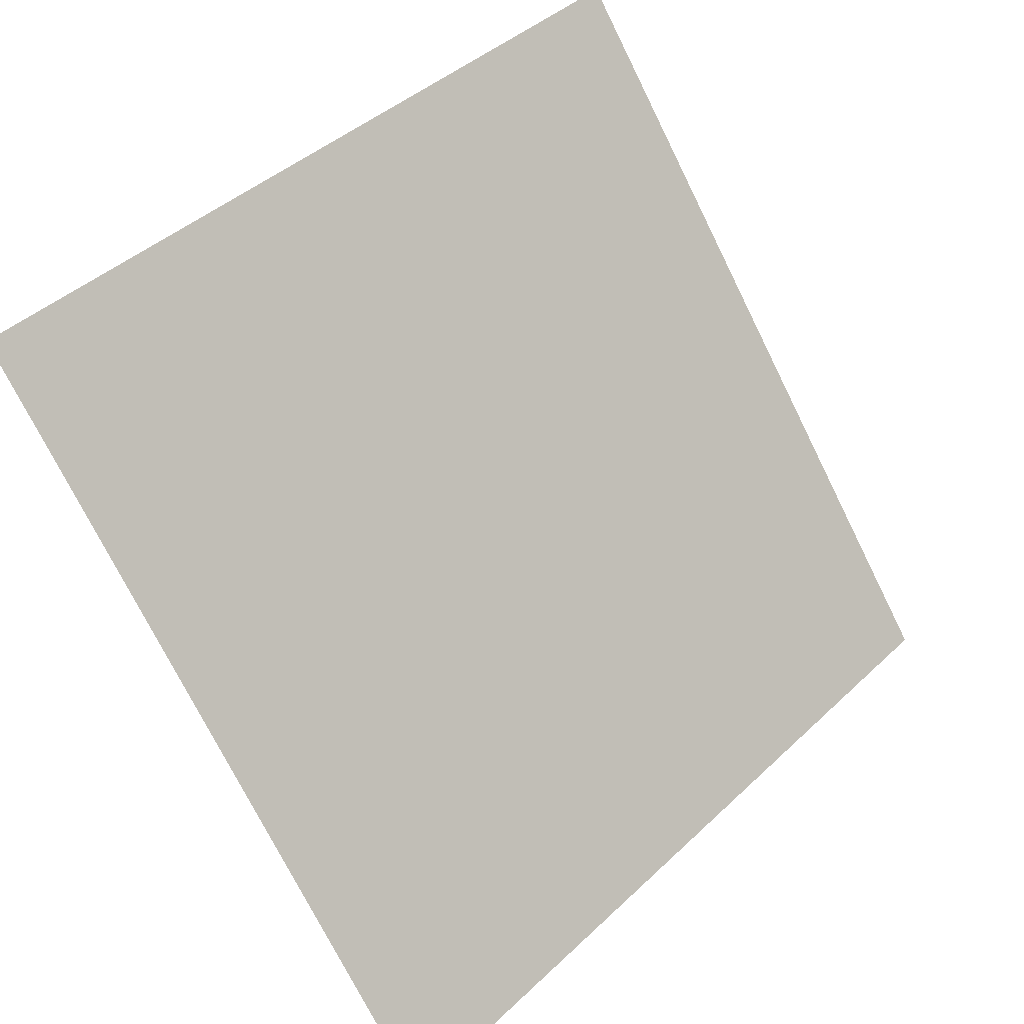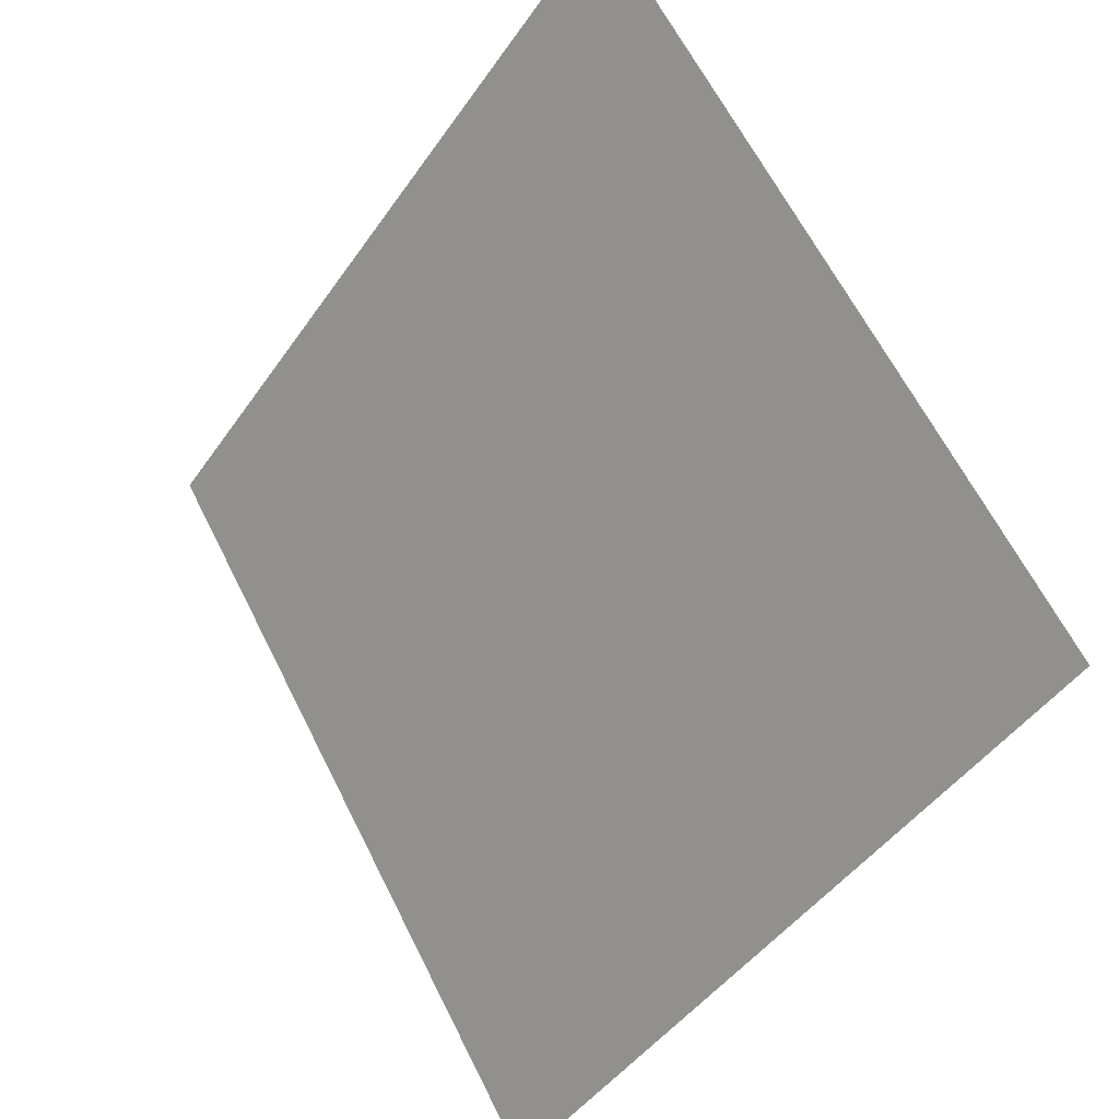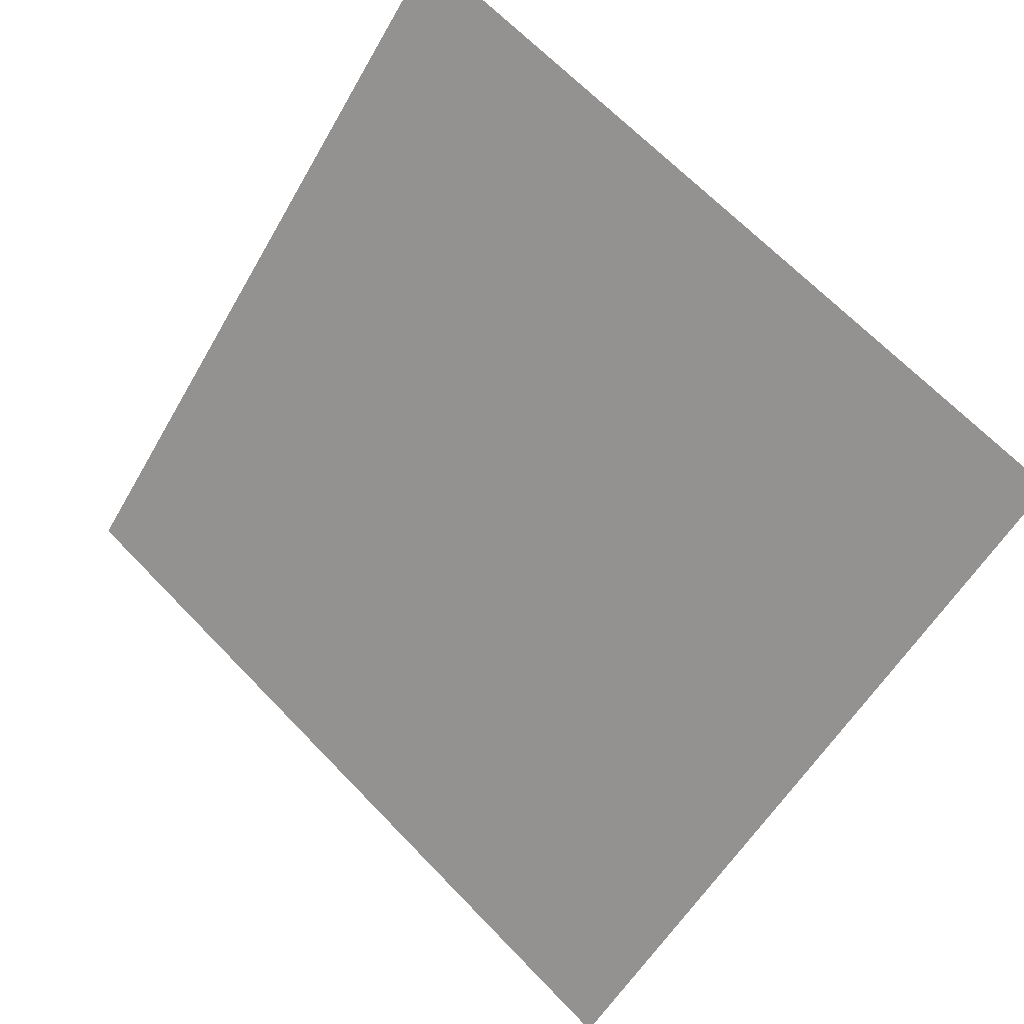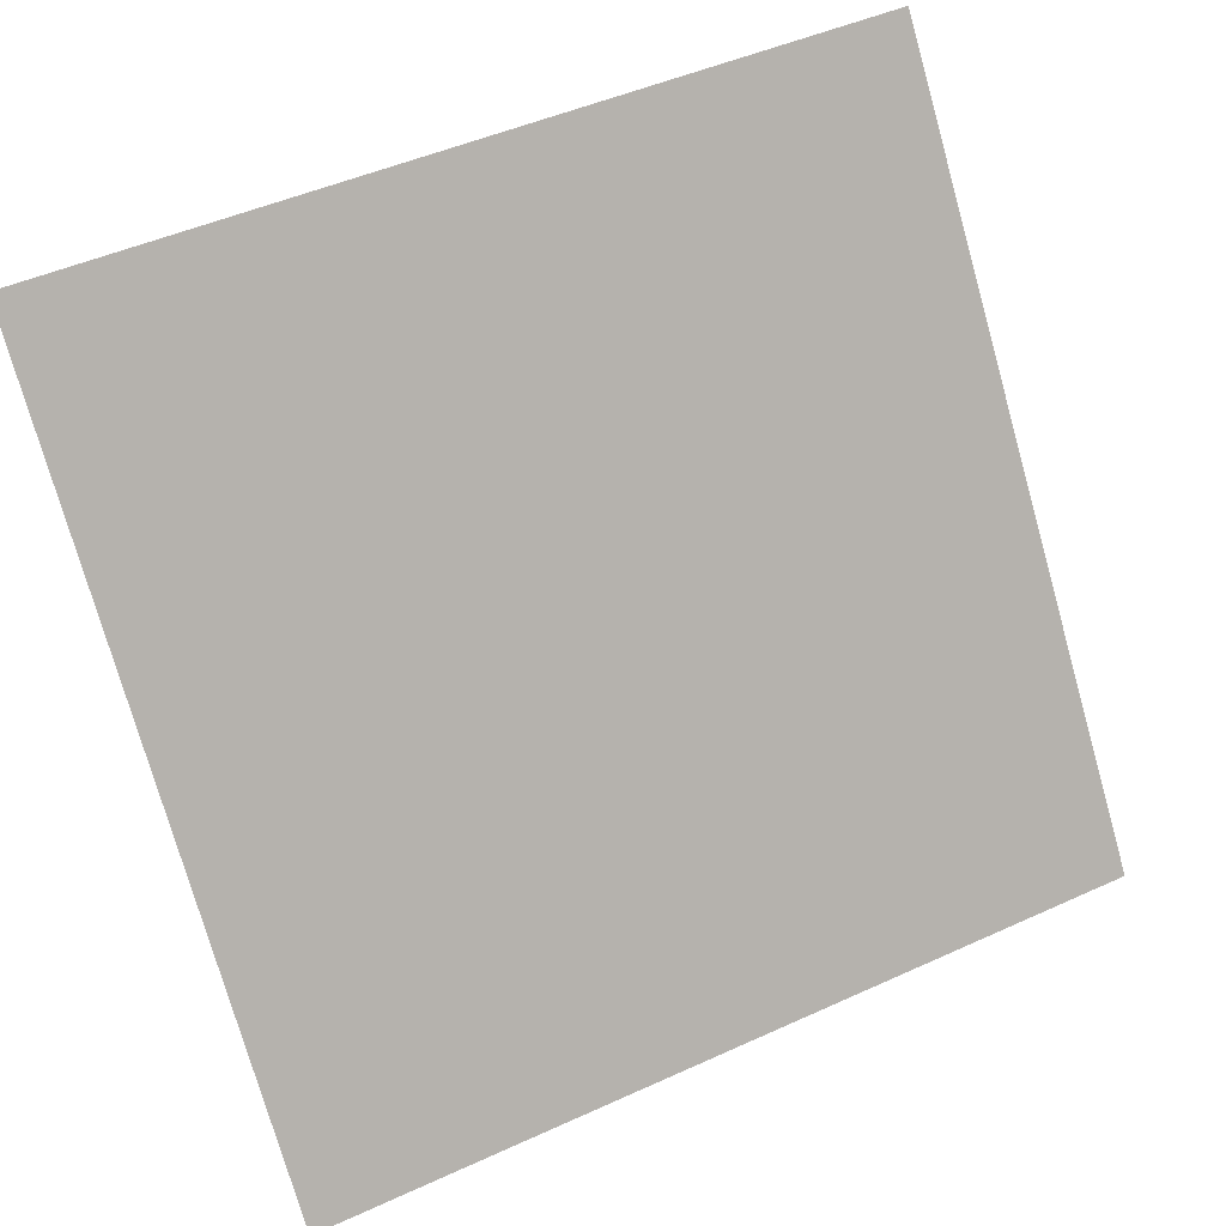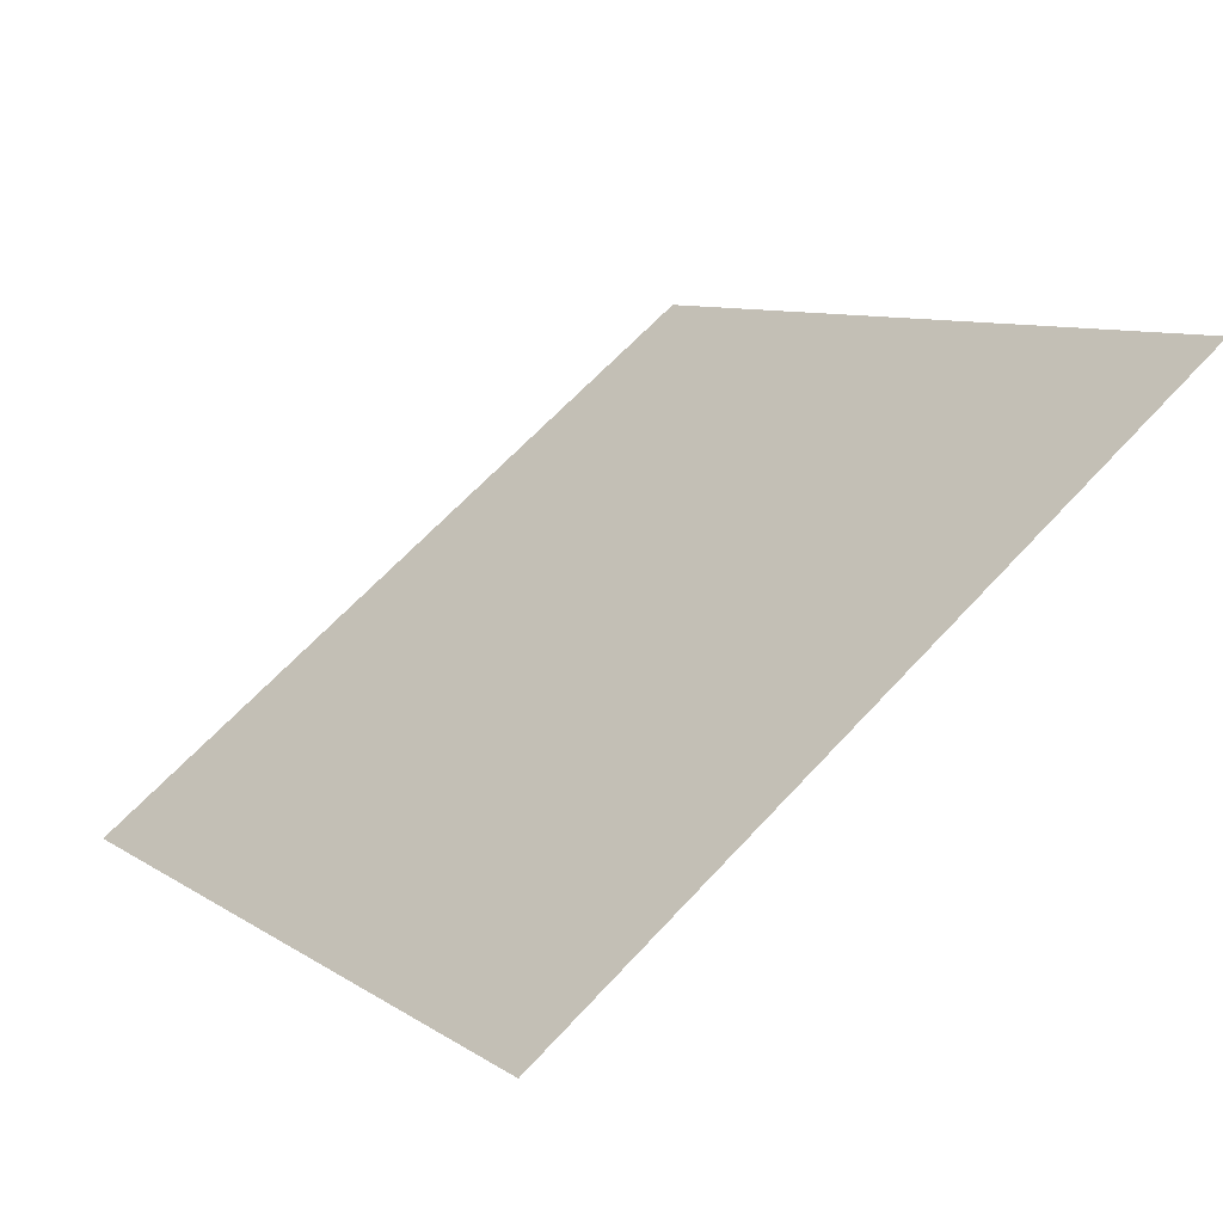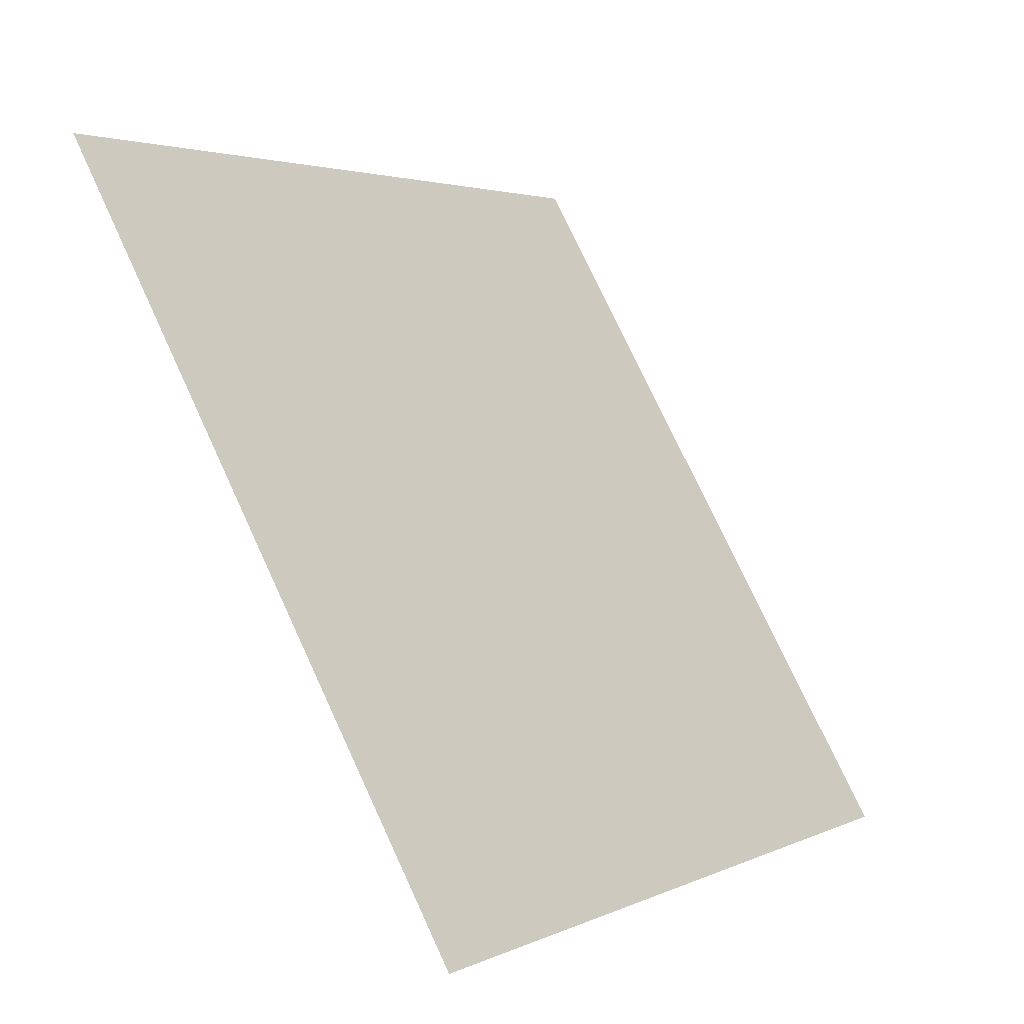
<metadata>
{"format":"obj","ext":"obj","renderer":"f3d","projection":"perspective","resolution":1024,"background":"white","views":[{"elev":42.7,"azim":-49.7,"up":"+Z"},{"elev":62.7,"azim":62.1,"up":"+Z"},{"elev":-56.9,"azim":61.3,"up":"+Y"},{"elev":48.2,"azim":-28.7,"up":"+Z"},{"elev":10.4,"azim":-120.8,"up":"+Y"},{"elev":75.8,"azim":-116.2,"up":"+Z"}]}
</metadata>
<code>
v 0.1204 0.6376 0.3115
v 0.1138 0.6377 0.3116
v 0.1139 0.6417 0.3168
v 0.1205 0.6415 0.3168
f 4 3 2 1

</code>
